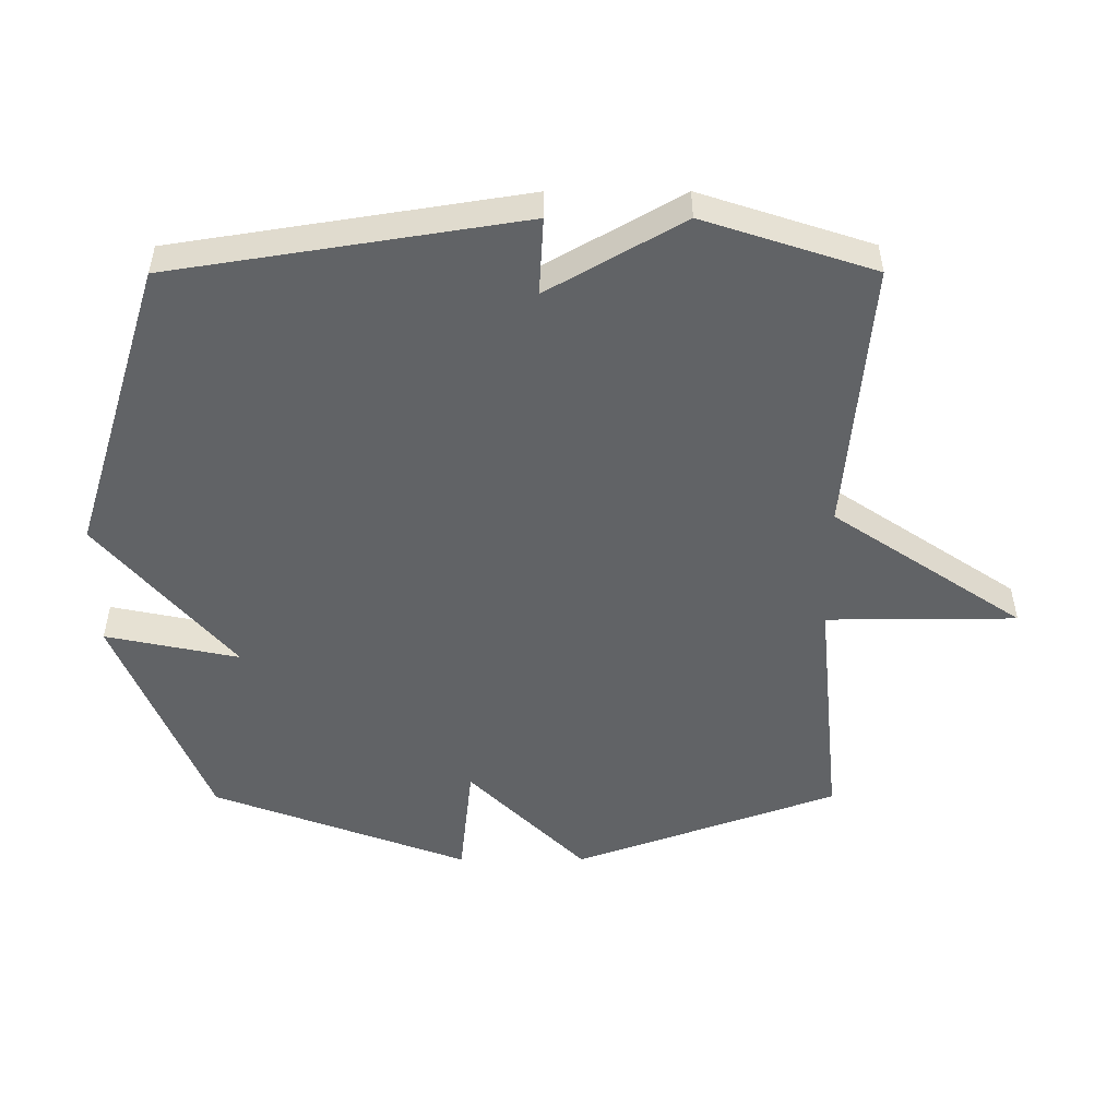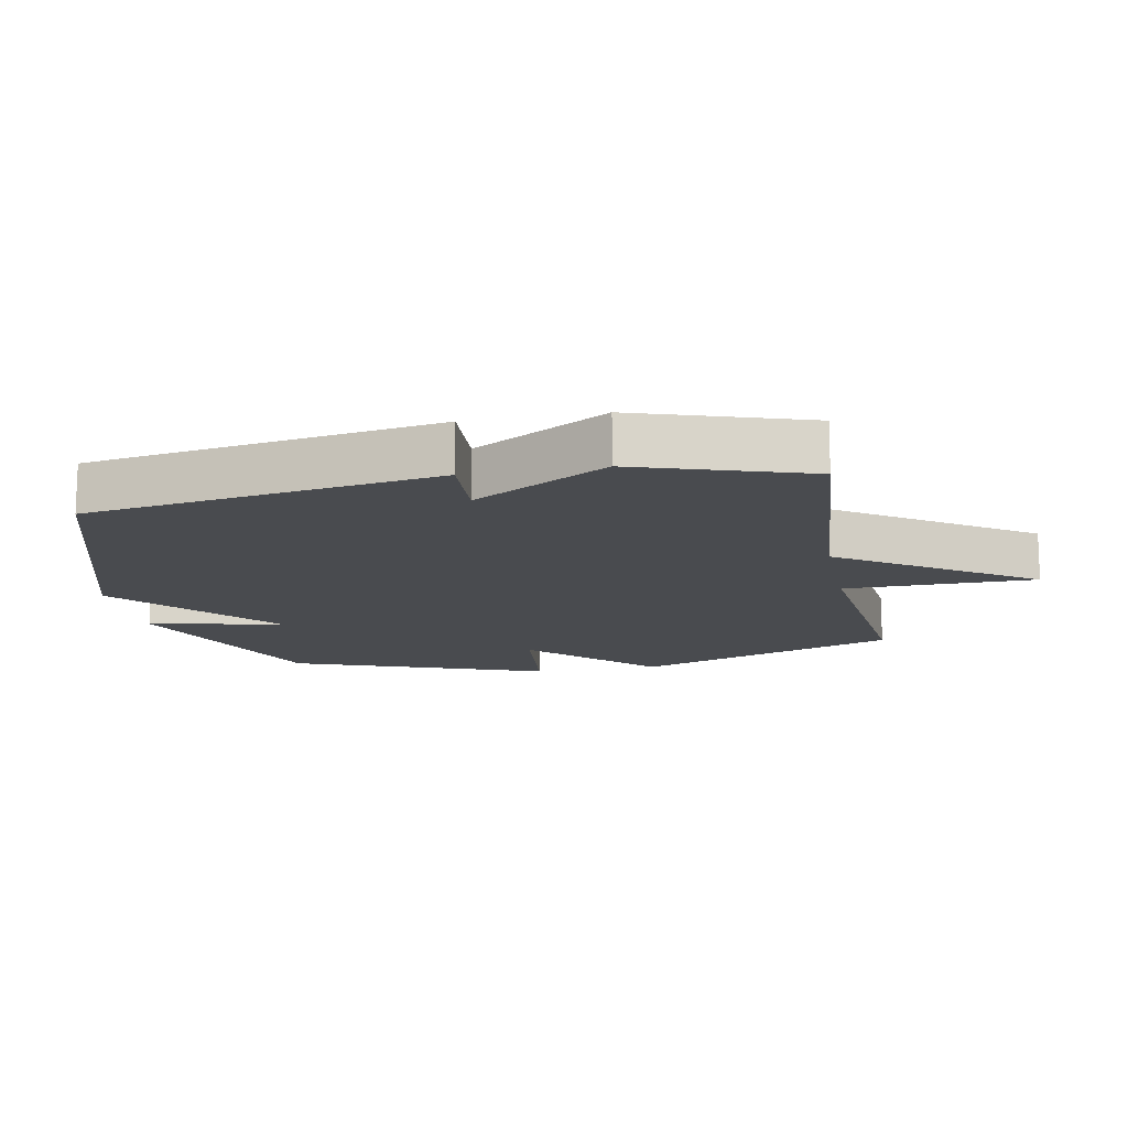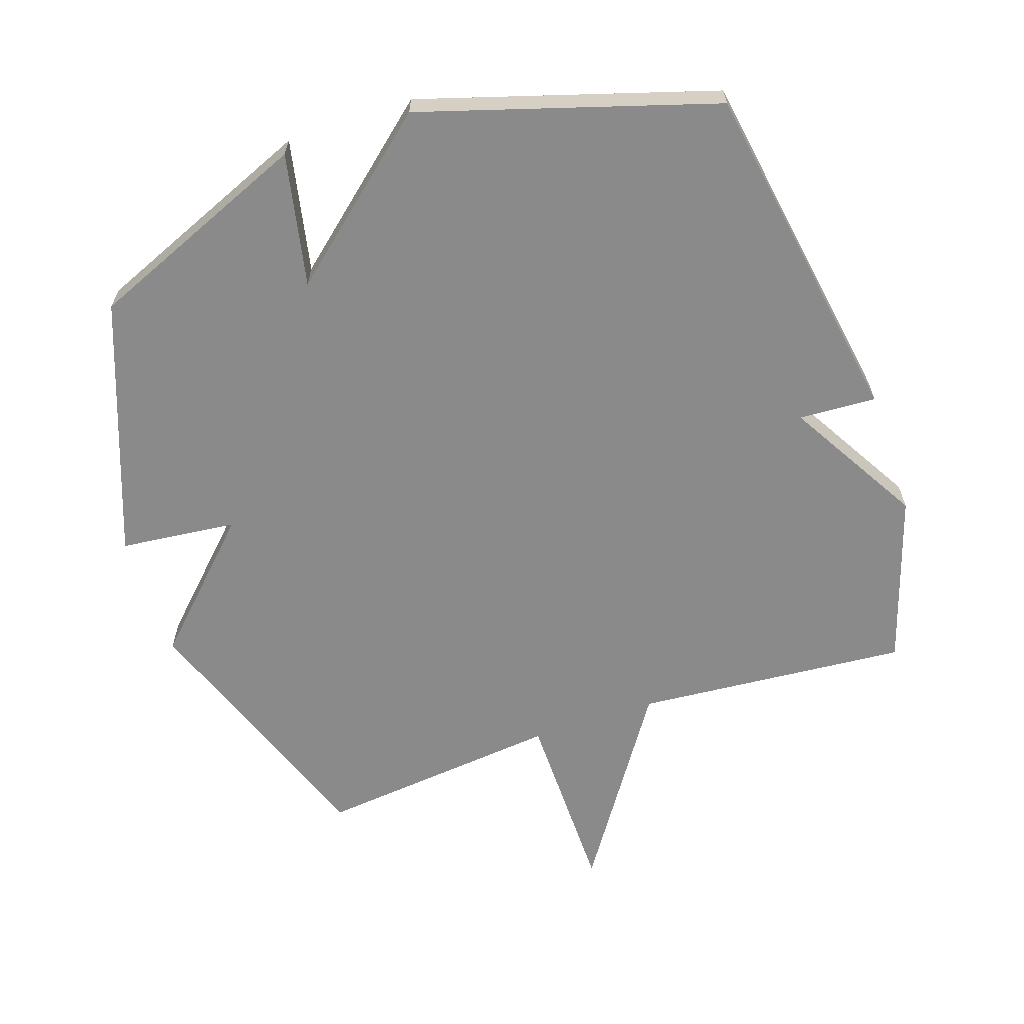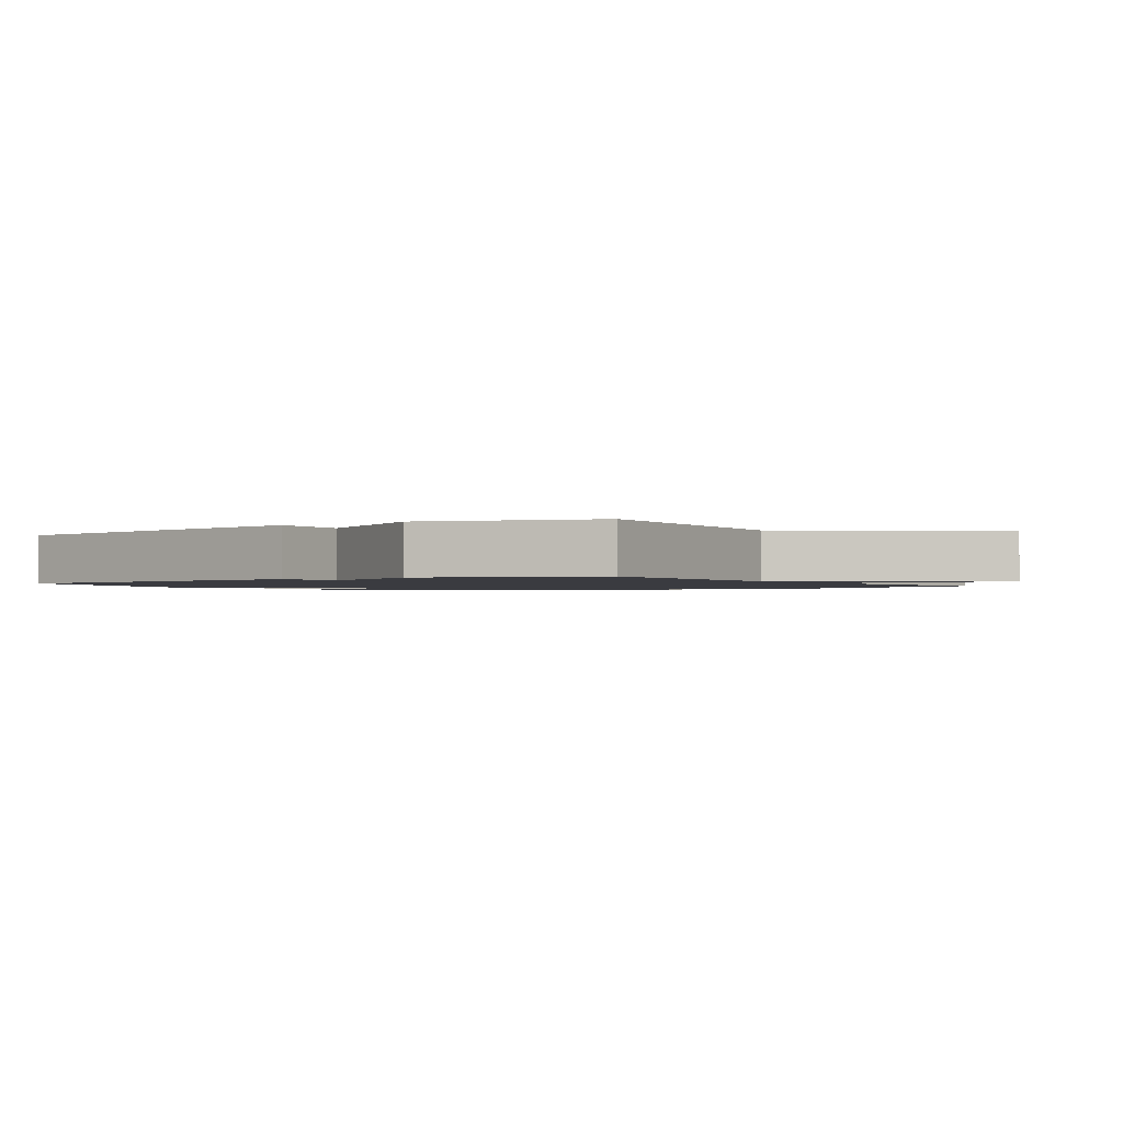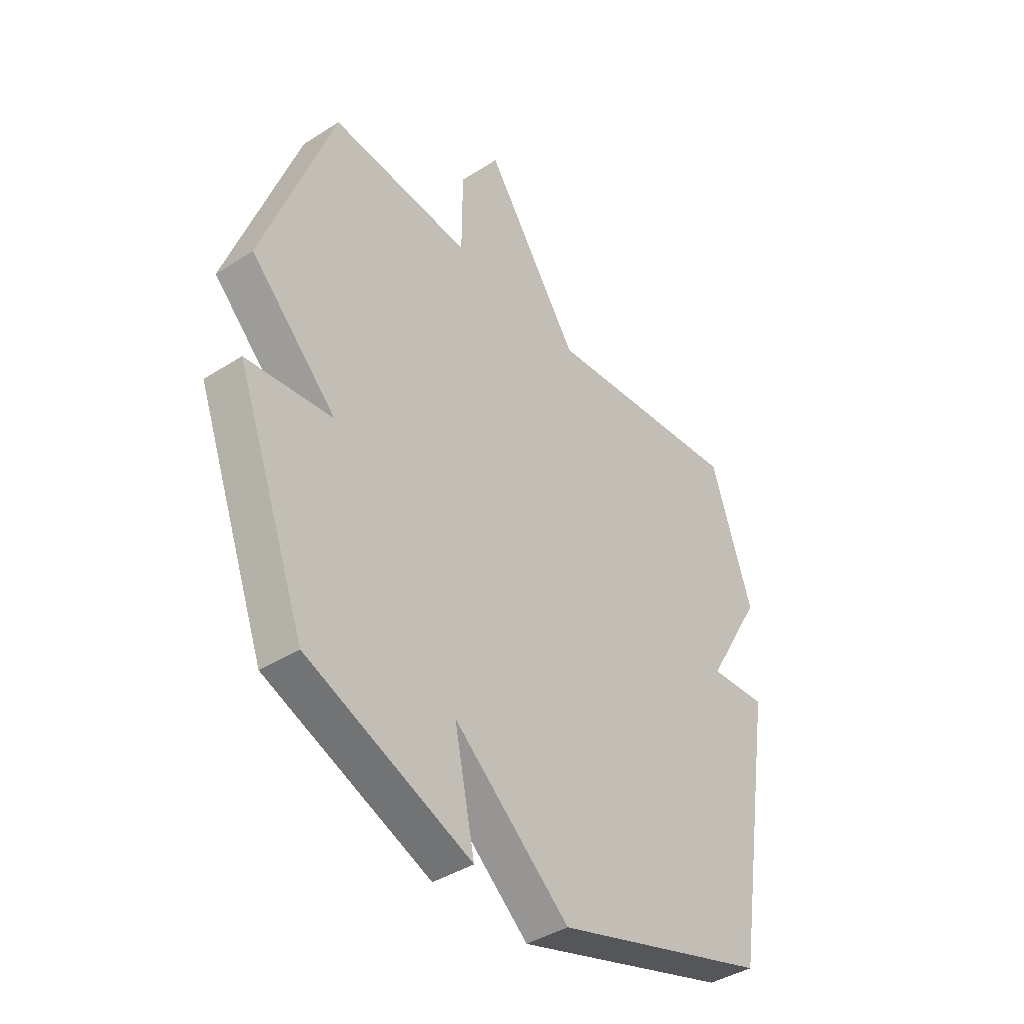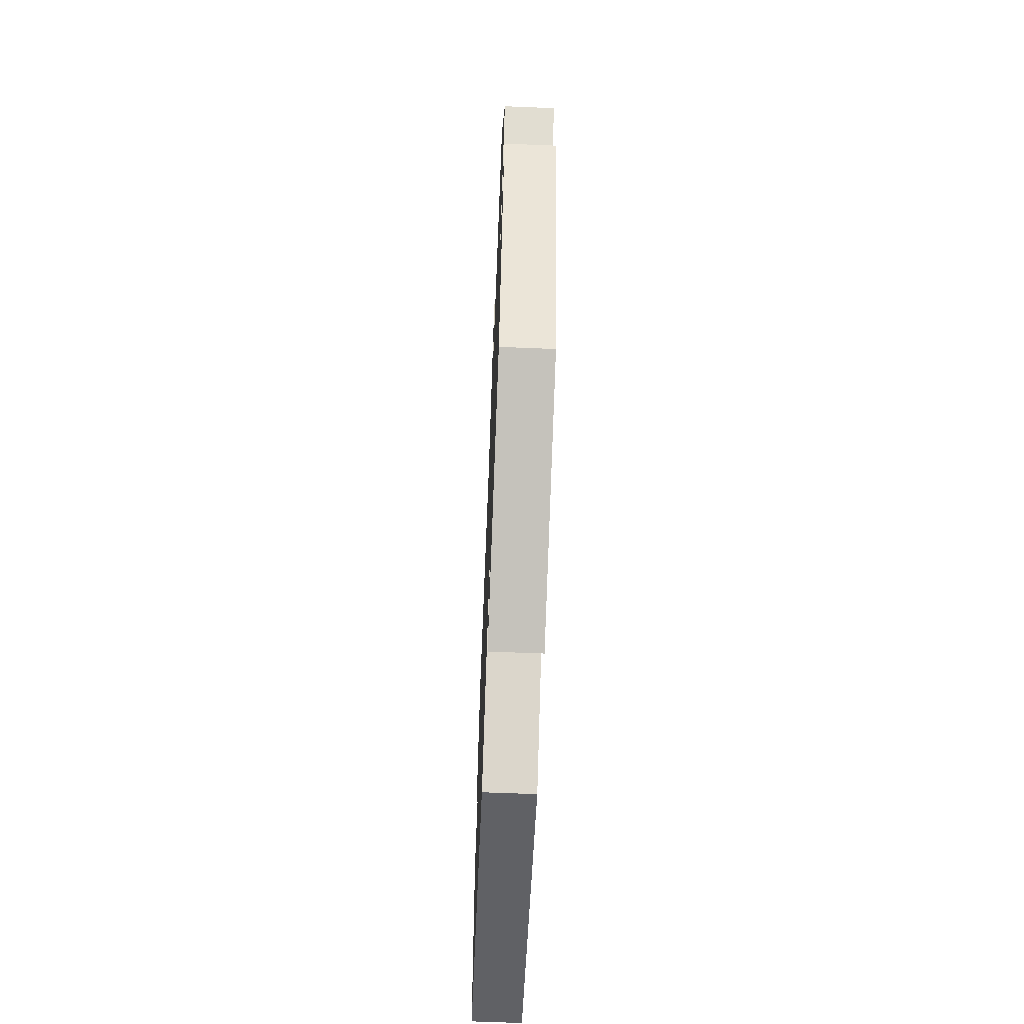
<metadata>
{"format":"obj","ext":"obj","renderer":"f3d","projection":"perspective","resolution":1024,"background":"white","views":[{"elev":-50.8,"azim":-89.9,"up":"+Y"},{"elev":-14.0,"azim":-79.0,"up":"+Y"},{"elev":-63.5,"azim":-161.1,"up":"+Y"},{"elev":-1.4,"azim":-55.8,"up":"+Y"},{"elev":-40.5,"azim":128.2,"up":"+Z"},{"elev":-65.9,"azim":87.7,"up":"+Z"}]}
</metadata>
<code>
v -0.5 0.07 -0.5
v -0.586 0.07 0.038
v -0.466 0.07 0.031
v -0.586 0.07 0.238
v -0.5 0.07 0.5
v -0.078 0.07 0.463
v 0.12 0.07 0.756
v 0.122 0.07 0.463
v 0.5 0.07 0.5
v 0.647 0.07 0.094
v 0.466 0.07 -0.086
v 0.647 0.07 -0.106
v 0.5 0.07 -0.5
v 0.154 0.07 -0.641
v 0.197 0.07 -0.435
v -0.046 0.07 -0.641
v -0.5 0 -0.5
v -0.586 0 0.038
v -0.466 0 0.031
v -0.586 0 0.238
v -0.5 0 0.5
v -0.078 0 0.463
v 0.12 0 0.756
v 0.122 0 0.463
v 0.5 0 0.5
v 0.647 0 0.094
v 0.466 0 -0.086
v 0.647 0 -0.106
v 0.5 0 -0.5
v 0.154 0 -0.641
v 0.197 0 -0.435
v -0.046 0 -0.641
f 1 2 3
f 16 1 3
f 15 16 3
f 13 14 15
f 12 13 15
f 11 12 15
f 4 5 6
f 3 4 6
f 15 3 6
f 11 15 6
f 8 9 10 11
f 8 11 6
f 6 7 8
f 19 18 17
f 19 17 32
f 19 32 31
f 31 30 29
f 31 29 28
f 31 28 27
f 22 21 20
f 22 20 19
f 22 19 31
f 22 31 27
f 27 26 25 24
f 22 27 24
f 24 23 22
f 1 17 18 2
f 2 18 19 3
f 3 19 20 4
f 4 20 21 5
f 5 21 22 6
f 6 22 23 7
f 7 23 24 8
f 8 24 25 9
f 9 25 26 10
f 10 26 27 11
f 11 27 28 12
f 12 28 29 13
f 13 29 30 14
f 14 30 31 15
f 15 31 32 16
f 16 32 17 1

</code>
